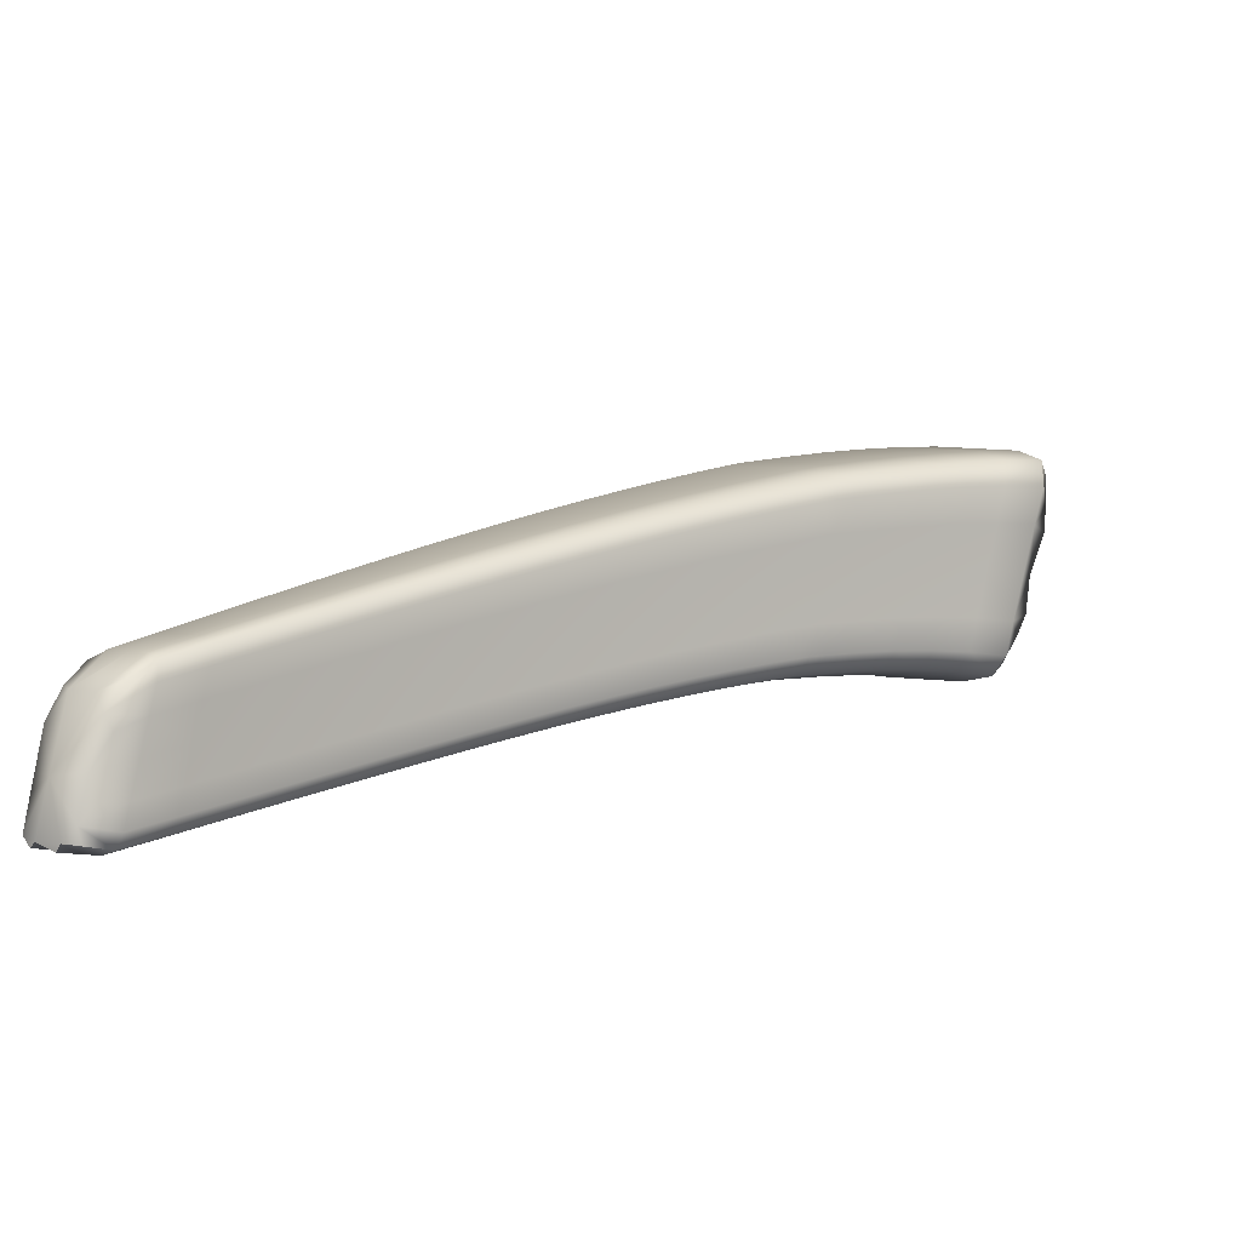
<metadata>
{"format":"obj","ext":"obj","renderer":"f3d","projection":"perspective","resolution":1024,"background":"white","views":[{"elev":-26.3,"azim":114.6,"up":"+Y"}]}
</metadata>
<code>
v -0.3544 2.336 -1.085
v -2.198 3.457 -2.13
v -1.37 3.088 -1.571
v -1.394 2.6 -1.752
v -0.3898 2.032 -1.133
v -0.8505 2.728 -1.29
v -0.8922 2.307 -1.414
v -0.7955 2.648 -1.531
v -0.3328 2.303 -1.223
v -0.4933 2.47 -1.133
v -0.4608 2.417 -1.32
v -0.4709 2.455 -1.246
v -0.3381 2.338 -1.169
v -0.814 2.698 -1.435
v -0.6732 2.601 -1.209
v -0.6441 2.579 -1.337
v -0.6301 2.534 -1.423
v -0.821 2.542 -1.509
v -0.3479 2.219 -1.208
v -0.4812 2.318 -1.297
v -0.6532 2.432 -1.401
v -0.5359 2.093 -1.212
v -0.3727 2.1 -1.169
v -0.5147 2.173 -1.25
v -0.864 2.39 -1.458
v -0.6916 2.283 -1.351
v -0.7164 2.201 -1.31
v -1.273 2.963 -1.883
v -1.025 2.852 -1.378
v -0.9574 2.758 -1.644
v -0.9809 2.815 -1.537
v -1.308 3.034 -1.757
v -1.198 2.973 -1.472
v -1.145 2.927 -1.645
v -1.116 2.863 -1.761
v -1.303 2.849 -1.861
v -0.9849 2.649 -1.622
v -1.145 2.752 -1.739
v -1.064 2.41 -1.523
v -1.032 2.494 -1.569
v -1.357 2.686 -1.804
v -1.196 2.593 -1.684
v -1.231 2.508 -1.636
v -0.4104 2.057 -1.006
v -0.9475 2.374 -1.184
v -0.5676 2.136 -1.038
v -0.4017 2.035 -1.069
v -0.5528 2.107 -1.125
v -0.9208 2.332 -1.301
v -0.7389 2.22 -1.21
v -0.7593 2.255 -1.108
v -0.4045 2.103 -1.002
v -0.9398 2.423 -1.179
v -0.5609 2.18 -1.035
v -0.752 2.302 -1.104
v -0.3802 2.225 -1.034
v -0.5277 2.331 -1.076
v -0.8965 2.583 -1.224
v -0.7136 2.458 -1.147
v -1.493 2.706 -1.449
v -1.132 2.489 -1.267
v -1.099 2.441 -1.397
v -1.444 2.643 -1.603
v -1.273 2.545 -1.498
v -1.314 2.601 -1.355
v -1.486 2.762 -1.439
v -1.125 2.54 -1.26
v -1.306 2.654 -1.347
v -1.077 2.705 -1.307
v -1.431 2.935 -1.491
v -1.255 2.822 -1.397
v -2.163 2.919 -2.293
v -1.73 3.311 -1.796
v -1.729 2.764 -2.002
v -1.596 3.152 -2.152
v -1.536 3.196 -1.673
v -1.423 3.056 -2.006
v -1.464 3.133 -1.871
v -1.646 3.239 -2.008
v -1.663 3.274 -1.753
v -1.583 3.205 -1.961
v -1.536 3.122 -2.102
v -1.628 3.029 -2.126
v -1.454 2.937 -1.983
v -1.568 3 -2.077
v -1.55 2.682 -1.867
v -1.511 2.77 -1.922
v -1.686 2.855 -2.061
v -1.626 2.828 -2.014
v -1.667 2.739 -1.957
v -2.044 3.302 -2.459
v -1.888 3.389 -1.898
v -1.738 3.218 -2.27
v -1.795 3.31 -2.12
v -2.103 3.401 -2.325
v -2.065 3.466 -2.016
v -1.96 3.38 -2.247
v -1.896 3.28 -2.402
v -2.066 3.173 -2.439
v -1.769 3.089 -2.242
v -1.927 3.145 -2.37
v -1.873 2.815 -2.109
v -1.829 2.909 -2.172
v -2.117 3.006 -2.369
v -1.987 2.954 -2.293
v -2.032 2.855 -2.226
v -1.864 2.898 -1.656
v -1.666 2.801 -1.543
v -1.608 2.731 -1.708
v -1.796 2.82 -1.832
v -1.732 2.793 -1.79
v -1.796 2.868 -1.617
v -1.858 2.96 -1.646
v -1.659 2.859 -1.533
v -1.79 2.928 -1.607
v -1.601 3.039 -1.588
v -1.798 3.147 -1.705
v -1.73 3.113 -1.664
v -2.317 3.049 -1.974
v -2.024 2.959 -1.748
v -1.948 2.876 -1.931
v -2.242 2.969 -2.132
v -2.117 2.921 -2.041
v -2.202 3.011 -1.851
v -2.318 3.128 -1.957
v -2.019 3.024 -1.738
v -2.199 3.079 -1.841
v -1.959 3.22 -1.801
v -2.268 3.31 -2.02
v -2.138 3.287 -1.911
v -2.247 3.382 -2.094
v -2.154 3.5 -2.075
v -2.105 3.4 -1.951
v -2.228 3.314 -1.966
v -1.401 3.03 -1.521
v -1.284 3.031 -1.521
v -1.227 2.915 -1.425
v -1.343 2.879 -1.443
v -1.376 2.628 -1.784
v -1.313 2.555 -1.693
v -1.214 2.536 -1.666
v -1.277 2.64 -1.744
v -0.8793 2.335 -1.44
v -0.8049 2.255 -1.361
v -0.7054 2.229 -1.334
v -0.7784 2.337 -1.404
v -0.8006 2.676 -1.496
v -0.7133 2.591 -1.476
v -0.6337 2.559 -1.392
v -0.7295 2.639 -1.385
v -0.463 2.44 -1.293
v -0.3745 2.357 -1.27
v -0.3212 2.291 -1.184
v -0.3829 2.393 -1.202
v -0.4021 2.404 -1.098
v -0.4807 2.475 -1.187
v -0.3312 2.312 -1.114
v -0.7622 2.665 -1.249
v -0.8307 2.726 -1.359
v -0.6572 2.602 -1.27
v -0.5836 2.536 -1.17
v -0.5579 2.517 -1.291
v -0.546 2.476 -1.371
v -0.8038 2.603 -1.53
v -0.7376 2.487 -1.454
v -0.6378 2.491 -1.421
v -0.3935 2.26 -1.248
v -0.325 2.246 -1.199
v -0.4678 2.376 -1.317
v -0.5677 2.375 -1.348
v -0.4438 2.039 -1.165
v -0.3635 2.059 -1.138
v -0.4244 2.118 -1.201
v -0.5266 2.121 -1.233
v -0.3448 2.15 -1.167
v -0.4981 2.244 -1.273
v -0.8428 2.465 -1.483
v -0.6727 2.356 -1.375
v -0.6037 2.228 -1.3
v -0.6268 2.147 -1.26
v -1.284 3 -1.836
v -1.195 2.914 -1.822
v -1.125 2.897 -1.718
v -1.227 2.981 -1.7
v -0.9643 2.788 -1.604
v -0.8769 2.703 -1.587
v -0.8978 2.757 -1.485
v -0.9382 2.791 -1.334
v -1.002 2.847 -1.454
v -1.338 3.077 -1.659
v -1.171 2.964 -1.554
v -1.112 2.913 -1.424
v -1.063 2.871 -1.59
v -1.037 2.811 -1.702
v -1.281 2.914 -1.885
v -1.225 2.801 -1.8
v -1.125 2.815 -1.762
v -0.9034 2.596 -1.565
v -0.9661 2.711 -1.644
v -1.066 2.701 -1.68
v -0.9784 2.359 -1.468
v -0.9485 2.442 -1.513
v -1.049 2.438 -1.551
v -1.009 2.57 -1.595
v -1.33 2.766 -1.831
v -1.171 2.671 -1.711
v -1.115 2.544 -1.626
v -1.148 2.46 -1.579
v -0.6925 2.544 -1.171
v -0.8054 2.521 -1.184
v -0.8728 2.671 -1.25
v -0.9364 2.354 -1.234
v -0.8538 2.315 -1.145
v -0.7509 2.238 -1.152
v -0.8303 2.276 -1.255
v -0.3834 2.055 -1.035
v -0.4581 2.05 -1.086
v -0.5616 2.121 -1.075
v -0.4704 2.076 -1.005
v -0.3742 2.037 -1.098
v -0.5444 2.093 -1.173
v -0.906 2.311 -1.364
v -0.7275 2.203 -1.266
v -0.6463 2.164 -1.167
v -0.6639 2.196 -1.072
v -0.9487 2.39 -1.17
v -0.8463 2.363 -1.14
v -0.7599 2.27 -1.095
v -0.3865 2.073 -1.005
v -0.5678 2.149 -1.027
v -0.4641 2.119 -1.004
v -0.6569 2.241 -1.069
v -0.3489 2.265 -1.056
v -0.4336 2.267 -1.043
v -0.5095 2.414 -1.099
v -0.3726 2.144 -1.023
v -0.5462 2.247 -1.053
v -0.9206 2.494 -1.198
v -0.735 2.371 -1.122
v -0.621 2.395 -1.11
v -1.473 2.677 -1.515
v -1.404 2.654 -1.401
v -1.297 2.574 -1.417
v -1.359 2.595 -1.55
v -1.04 2.432 -1.225
v -1.01 2.387 -1.348
v -1.118 2.466 -1.323
v -1.08 2.417 -1.467
v -1.418 2.612 -1.686
v -1.251 2.517 -1.575
v -1.186 2.494 -1.447
v -1.224 2.546 -1.311
v -1.497 2.726 -1.429
v -1.397 2.708 -1.393
v -1.317 2.619 -1.338
v -1.033 2.482 -1.219
v -1.134 2.506 -1.251
v -1.216 2.598 -1.303
v -0.987 2.644 -1.265
v -1.051 2.795 -1.335
v -1.103 2.613 -1.281
v -1.462 2.838 -1.462
v -1.284 2.729 -1.369
v -1.166 2.764 -1.351
v -2.16 2.975 -2.331
v -2.112 2.868 -2.283
v -2.008 2.886 -2.267
v -2.066 2.97 -2.353
v -1.707 2.793 -2.039
v -1.696 2.752 -1.978
v -1.647 2.767 -1.992
v -1.654 2.842 -2.036
v -1.613 3.196 -2.098
v -1.564 3.137 -2.125
v -1.552 3.164 -2.049
v -1.612 3.221 -1.983
v -1.436 3.095 -1.956
v -1.35 3.011 -1.946
v -1.388 3.086 -1.815
v -1.456 3.144 -1.622
v -1.5 3.181 -1.767
v -1.693 3.292 -1.773
v -1.687 3.292 -1.896
v -1.622 3.256 -1.851
v -1.608 3.241 -1.718
v -1.532 3.174 -1.922
v -1.487 3.093 -2.06
v -1.604 3.098 -2.154
v -1.595 3.014 -2.1
v -1.545 3.068 -2.104
v -1.381 2.895 -1.923
v -1.431 3.004 -2.008
v -1.519 2.973 -2.036
v -1.475 2.643 -1.811
v -1.436 2.73 -1.864
v -1.531 2.71 -1.902
v -1.483 2.853 -1.952
v -1.658 2.941 -2.093
v -1.597 2.913 -2.045
v -1.576 2.804 -1.974
v -1.617 2.715 -1.918
v -2.094 3.328 -2.399
v -1.975 3.307 -2.469
v -1.918 3.33 -2.345
v -2.044 3.41 -2.311
v -1.757 3.264 -2.214
v -1.66 3.182 -2.204
v -1.712 3.271 -2.057
v -1.8 3.347 -1.841
v -1.841 3.368 -2.003
v -2.173 3.417 -2.23
v -2.013 3.442 -2.125
v -1.976 3.429 -1.957
v -1.877 3.347 -2.183
v -1.817 3.251 -2.336
v -2.079 3.242 -2.443
v -2.006 3.167 -2.434
v -1.902 3.22 -2.403
v -1.691 3.057 -2.178
v -1.745 3.161 -2.271
v -1.848 3.119 -2.306
v -1.793 2.788 -2.05
v -1.75 2.88 -2.11
v -1.85 2.844 -2.148
v -1.8 2.998 -2.206
v -2.122 3.104 -2.384
v -1.957 3.048 -2.331
v -1.908 2.933 -2.233
v -1.952 2.837 -2.168
v -1.698 3.213 -1.698
v -1.762 3.13 -1.683
v -1.766 3.249 -1.739
v -1.835 2.862 -1.732
v -1.827 2.883 -1.636
v -1.769 2.833 -1.691
v -1.762 2.806 -1.81
v -1.529 2.69 -1.656
v -1.642 2.769 -1.614
v -1.582 2.756 -1.497
v -1.577 2.696 -1.798
v -1.76 2.781 -1.928
v -1.697 2.754 -1.884
v -1.679 2.767 -1.754
v -1.74 2.84 -1.585
v -1.87 2.921 -1.634
v -1.821 2.944 -1.625
v -1.802 2.89 -1.596
v -1.671 2.823 -1.523
v -1.575 2.813 -1.487
v -1.733 2.899 -1.575
v -1.519 2.989 -1.54
v -1.57 3.137 -1.62
v -1.634 2.939 -1.557
v -1.832 3.043 -1.671
v -1.763 3.01 -1.632
v -1.675 3.081 -1.631
v -2.288 3.042 -2.072
v -2.292 3.028 -1.901
v -2.166 2.969 -1.932
v -2.201 2.936 -2.095
v -1.935 2.927 -1.697
v -1.864 2.846 -1.876
v -1.992 2.92 -1.827
v -1.907 2.833 -2.031
v -2.21 2.967 -2.236
v -2.07 2.875 -2.145
v -2.032 2.901 -1.986
v -2.113 2.987 -1.8
v -2.326 3.096 -1.992
v -2.289 3.099 -1.892
v -2.211 3.036 -1.827
v -1.93 2.989 -1.687
v -2.031 2.984 -1.726
v -2.109 3.054 -1.789
v -1.87 3.18 -1.748
v -1.926 3.326 -1.838
v -1.993 3.111 -1.766
v -2.297 3.202 -2.028
v -2.172 3.171 -1.871
v -2.048 3.255 -1.856
v -2.195 3.431 -2.009
v -1.314 2.973 -1.472
v -1.296 2.583 -1.724
v -0.7929 2.283 -1.386
v -0.7176 2.618 -1.443
v -0.3762 2.379 -1.246
v -0.3912 2.41 -1.148
v -0.7443 2.665 -1.314
v -0.5693 2.539 -1.228
v -0.5488 2.5 -1.342
v -0.7213 2.548 -1.475
v -0.3811 2.317 -1.267
v -0.5533 2.434 -1.369
v -0.4354 2.067 -1.185
v -0.4091 2.188 -1.224
v -0.7583 2.411 -1.428
v -0.586 2.301 -1.323
v -0.6166 2.176 -1.283
v -1.205 2.949 -1.777
v -0.8828 2.733 -1.549
v -0.9165 2.787 -1.406
v -1.254 3.021 -1.606
v -1.086 2.906 -1.503
v -1.045 2.843 -1.661
v -1.204 2.865 -1.823
v -0.8854 2.658 -1.587
v -1.046 2.764 -1.703
v -0.9646 2.387 -1.495
v -0.9263 2.518 -1.538
v -1.251 2.72 -1.771
v -1.09 2.621 -1.652
v -1.132 2.488 -1.608
v -0.783 2.607 -1.21
v -0.8441 2.296 -1.192
v -0.4654 2.062 -1.04
v -0.4511 2.037 -1.129
v -0.8173 2.258 -1.314
v -0.6365 2.148 -1.219
v -0.6567 2.18 -1.113
v -0.8547 2.33 -1.132
v -0.4704 2.088 -0.9961
v -0.6643 2.21 -1.06
v -0.4168 2.349 -1.066
v -0.4506 2.185 -1.021
v -0.8282 2.433 -1.16
v -0.641 2.309 -1.087
v -0.6014 2.479 -1.134
v -1.385 2.626 -1.465
v -1.028 2.41 -1.278
v -0.9937 2.364 -1.415
v -1.335 2.565 -1.63
v -1.166 2.467 -1.521
v -1.208 2.521 -1.369
v -1.407 2.673 -1.383
v -1.042 2.449 -1.21
v -1.226 2.563 -1.294
v -0.962 2.733 -1.291
v -1.012 2.554 -1.239
v -1.373 2.784 -1.415
v -1.194 2.671 -1.324
v -1.139 2.855 -1.379
v -2.088 2.9 -2.325
v -1.674 2.78 -2.014
v -1.58 3.179 -2.072
v -1.362 3.05 -1.897
v -1.421 3.131 -1.714
v -1.652 3.274 -1.872
v -1.569 3.224 -1.814
v -1.502 3.134 -2.008
v -1.572 3.083 -2.127
v -1.359 2.961 -1.948
v -1.496 3.041 -2.062
v -1.456 2.671 -1.844
v -1.409 2.811 -1.893
v -1.625 2.927 -2.067
v -1.548 2.887 -2.004
v -1.596 2.743 -1.953
v -1.999 3.358 -2.411
v -1.677 3.227 -2.149
v -1.756 3.327 -1.944
v -2.1 3.475 -2.188
v -1.927 3.407 -2.064
v -1.838 3.298 -2.279
v -1.981 3.245 -2.468
v -1.667 3.127 -2.206
v -1.824 3.192 -2.337
v -1.771 2.816 -2.088
v -1.721 2.967 -2.143
v -2.036 3.067 -2.393
v -1.878 3.025 -2.268
v -1.929 2.867 -2.208
v -1.729 3.231 -1.717
v -1.799 2.847 -1.71
v -1.56 2.725 -1.565
v -1.5 2.656 -1.743
v -1.726 2.767 -1.904
v -1.645 2.73 -1.846
v -1.714 2.806 -1.658
v -1.833 2.906 -1.614
v -1.587 2.776 -1.477
v -1.745 2.862 -1.564
v -1.488 3.085 -1.571
v -1.55 2.891 -1.51
v -1.795 3.026 -1.65
v -1.707 2.98 -1.599
v -1.642 3.181 -1.663
v -2.253 2.985 -1.984
v -1.905 2.889 -1.774
v -1.825 2.805 -1.974
v -2.152 2.888 -2.2
v -1.989 2.856 -2.088
v -2.079 2.947 -1.88
v -2.301 3.055 -1.878
v -1.942 2.95 -1.675
v -2.121 3.012 -1.776
v -1.837 3.285 -1.783
v -1.903 3.074 -1.713
v -2.262 3.194 -1.924
v -2.082 3.143 -1.818
v -2.015 3.365 -1.895
v -2.22 3.181 -2.234
v -0.3317 2.148 -1.092
f 131 381 132 2
f 132 381 133 96
f 133 381 134 130
f 134 381 131 129
f 135 382 136 3
f 136 382 137 33
f 137 382 138 71
f 138 382 135 70
f 139 383 140 4
f 140 383 141 43
f 141 383 142 42
f 142 383 139 41
f 143 384 144 7
f 144 384 145 27
f 145 384 146 26
f 146 384 143 25
f 147 385 148 8
f 148 385 149 17
f 149 385 150 16
f 150 385 147 14
f 151 386 152 11
f 152 386 153 9
f 153 386 154 13
f 154 386 151 12
f 155 387 156 10
f 156 387 154 12
f 154 387 157 13
f 157 387 155 1
f 158 388 159 6
f 159 388 150 14
f 150 388 160 16
f 160 388 158 15
f 161 389 160 15
f 160 389 162 16
f 162 389 156 12
f 156 389 161 10
f 163 390 151 11
f 151 390 162 12
f 162 390 149 16
f 149 390 163 17
f 164 391 165 18
f 165 391 166 21
f 166 391 148 17
f 148 391 164 8
f 167 392 168 19
f 168 392 152 9
f 152 392 169 11
f 169 392 167 20
f 170 393 169 20
f 169 393 163 11
f 163 393 166 17
f 166 393 170 21
f 171 394 172 5
f 172 394 173 23
f 173 394 174 24
f 174 394 171 22
f 175 395 167 19
f 167 395 176 20
f 176 395 173 24
f 173 395 175 23
f 177 396 146 25
f 146 396 178 26
f 178 396 165 21
f 165 396 177 18
f 179 397 176 24
f 176 397 170 20
f 170 397 178 21
f 178 397 179 26
f 180 398 174 22
f 174 398 179 24
f 179 398 145 26
f 145 398 180 27
f 181 399 182 28
f 182 399 183 35
f 183 399 184 34
f 184 399 181 32
f 185 400 186 30
f 186 400 147 8
f 147 400 187 14
f 187 400 185 31
f 188 401 189 29
f 189 401 187 31
f 187 401 159 14
f 159 401 188 6
f 136 402 190 3
f 190 402 184 32
f 184 402 191 34
f 191 402 136 33
f 192 403 191 33
f 191 403 193 34
f 193 403 189 31
f 189 403 192 29
f 194 404 185 30
f 185 404 193 31
f 193 404 183 34
f 183 404 194 35
f 195 405 196 36
f 196 405 197 38
f 197 405 182 35
f 182 405 195 28
f 198 406 164 18
f 164 406 186 8
f 186 406 199 30
f 199 406 198 37
f 200 407 199 37
f 199 407 194 30
f 194 407 197 35
f 197 407 200 38
f 201 408 143 7
f 143 408 202 25
f 202 408 203 40
f 203 408 201 39
f 177 409 198 18
f 198 409 204 37
f 204 409 202 40
f 202 409 177 25
f 205 410 142 41
f 142 410 206 42
f 206 410 196 38
f 196 410 205 36
f 207 411 204 40
f 204 411 200 37
f 200 411 206 38
f 206 411 207 42
f 208 412 203 39
f 203 412 207 40
f 207 412 141 42
f 141 412 208 43
f 158 413 209 15
f 209 413 210 59
f 210 413 211 58
f 211 413 158 6
f 212 414 213 45
f 213 414 214 51
f 214 414 215 50
f 215 414 212 49
f 216 415 217 47
f 217 415 218 48
f 218 415 219 46
f 219 415 216 44
f 220 416 171 5
f 171 416 221 22
f 221 416 217 48
f 217 416 220 47
f 144 417 222 7
f 222 417 215 49
f 215 417 223 50
f 223 417 144 27
f 180 418 223 27
f 223 418 224 50
f 224 418 221 48
f 221 418 180 22
f 225 419 218 46
f 218 419 224 48
f 224 419 214 50
f 214 419 225 51
f 213 420 226 45
f 226 420 227 53
f 227 420 228 55
f 228 420 213 51
f 229 421 219 44
f 219 421 230 46
f 230 421 231 54
f 231 421 229 52
f 225 422 228 51
f 228 422 232 55
f 232 422 230 54
f 230 422 225 46
f 155 423 233 1
f 233 423 234 56
f 234 423 235 57
f 235 423 155 10
f 236 424 231 52
f 231 424 237 54
f 237 424 234 57
f 234 424 236 56
f 227 425 238 53
f 238 425 210 58
f 210 425 239 59
f 239 425 227 55
f 237 426 232 54
f 232 426 239 55
f 239 426 240 59
f 240 426 237 57
f 161 427 235 10
f 235 427 240 57
f 240 427 209 59
f 209 427 161 15
f 241 428 242 60
f 242 428 243 65
f 243 428 244 64
f 244 428 241 63
f 245 429 212 45
f 212 429 246 49
f 246 429 247 62
f 247 429 245 61
f 222 430 201 7
f 201 430 248 39
f 248 430 246 62
f 246 430 222 49
f 249 431 244 63
f 244 431 250 64
f 250 431 140 43
f 140 431 249 4
f 251 432 248 62
f 248 432 208 39
f 208 432 250 43
f 250 432 251 64
f 252 433 247 61
f 247 433 251 62
f 251 433 243 64
f 243 433 252 65
f 253 434 254 66
f 254 434 255 68
f 255 434 242 65
f 242 434 253 60
f 256 435 226 53
f 226 435 245 45
f 245 435 257 61
f 257 435 256 67
f 258 436 257 67
f 257 436 252 61
f 252 436 255 65
f 255 436 258 68
f 188 437 211 6
f 211 437 259 58
f 259 437 260 69
f 260 437 188 29
f 238 438 256 53
f 256 438 261 67
f 261 438 259 69
f 259 438 238 58
f 262 439 138 70
f 138 439 263 71
f 263 439 254 68
f 254 439 262 66
f 264 440 261 69
f 261 440 258 67
f 258 440 263 68
f 263 440 264 71
f 192 441 260 29
f 260 441 264 69
f 264 441 137 71
f 137 441 192 33
f 265 442 266 72
f 266 442 267 106
f 267 442 268 105
f 268 442 265 104
f 269 443 270 74
f 270 443 271 90
f 271 443 272 89
f 272 443 269 88
f 273 444 274 75
f 274 444 275 82
f 275 444 276 81
f 276 444 273 79
f 277 445 278 77
f 278 445 181 28
f 181 445 279 32
f 279 445 277 78
f 280 446 281 76
f 281 446 279 78
f 279 446 190 32
f 190 446 280 3
f 282 447 283 73
f 283 447 276 79
f 276 447 284 81
f 284 447 282 80
f 285 448 284 80
f 284 448 286 81
f 286 448 281 78
f 281 448 285 76
f 287 449 277 77
f 277 449 286 78
f 286 449 275 81
f 275 449 287 82
f 288 450 289 83
f 289 450 290 85
f 290 450 274 82
f 274 450 288 75
f 291 451 195 36
f 195 451 278 28
f 278 451 292 77
f 292 451 291 84
f 293 452 292 84
f 292 452 287 77
f 287 452 290 82
f 290 452 293 85
f 294 453 139 4
f 139 453 295 41
f 295 453 296 87
f 296 453 294 86
f 205 454 291 36
f 291 454 297 84
f 297 454 295 87
f 295 454 205 41
f 298 455 272 88
f 272 455 299 89
f 299 455 289 85
f 289 455 298 83
f 300 456 297 87
f 297 456 293 84
f 293 456 299 85
f 299 456 300 89
f 301 457 296 86
f 296 457 300 87
f 300 457 271 89
f 271 457 301 90
f 302 458 303 91
f 303 458 304 98
f 304 458 305 97
f 305 458 302 95
f 306 459 307 93
f 307 459 273 75
f 273 459 308 79
f 308 459 306 94
f 309 460 310 92
f 310 460 308 94
f 308 460 283 79
f 283 460 309 73
f 132 461 311 2
f 311 461 305 95
f 305 461 312 97
f 312 461 132 96
f 313 462 312 96
f 312 462 314 97
f 314 462 310 94
f 310 462 313 92
f 315 463 306 93
f 306 463 314 94
f 314 463 304 97
f 304 463 315 98
f 316 464 317 99
f 317 464 318 101
f 318 464 303 98
f 303 464 316 91
f 319 465 288 83
f 288 465 307 75
f 307 465 320 93
f 320 465 319 100
f 321 466 320 100
f 320 466 315 93
f 315 466 318 98
f 318 466 321 101
f 322 467 269 74
f 269 467 323 88
f 323 467 324 103
f 324 467 322 102
f 298 468 319 83
f 319 468 325 100
f 325 468 323 103
f 323 468 298 88
f 326 469 268 104
f 268 469 327 105
f 327 469 317 101
f 317 469 326 99
f 328 470 325 103
f 325 470 321 100
f 321 470 327 101
f 327 470 328 105
f 329 471 324 102
f 324 471 328 103
f 328 471 267 105
f 267 471 329 106
f 282 472 330 80
f 330 472 331 118
f 331 472 332 117
f 332 472 282 73
f 333 473 334 107
f 334 473 335 112
f 335 473 336 111
f 336 473 333 110
f 241 474 337 63
f 337 474 338 109
f 338 474 339 108
f 339 474 241 60
f 249 475 294 4
f 294 475 340 86
f 340 475 337 109
f 337 475 249 63
f 270 476 341 74
f 341 476 336 110
f 336 476 342 111
f 342 476 270 90
f 301 477 342 90
f 342 477 343 111
f 343 477 340 109
f 340 477 301 86
f 344 478 338 108
f 338 478 343 109
f 343 478 335 111
f 335 478 344 112
f 334 479 345 107
f 345 479 346 113
f 346 479 347 115
f 347 479 334 112
f 253 480 339 60
f 339 480 348 108
f 348 480 349 114
f 349 480 253 66
f 344 481 347 112
f 347 481 350 115
f 350 481 348 114
f 348 481 344 108
f 280 482 135 3
f 135 482 351 70
f 351 482 352 116
f 352 482 280 76
f 262 483 349 66
f 349 483 353 114
f 353 483 351 116
f 351 483 262 70
f 346 484 354 113
f 354 484 331 117
f 331 484 355 118
f 355 484 346 115
f 353 485 350 114
f 350 485 355 115
f 355 485 356 118
f 356 485 353 116
f 285 486 352 76
f 352 486 356 116
f 356 486 330 118
f 330 486 285 80
f 357 487 358 119
f 358 487 359 124
f 359 487 360 123
f 360 487 357 122
f 361 488 333 107
f 333 488 362 110
f 362 488 363 121
f 363 488 361 120
f 341 489 322 74
f 322 489 364 102
f 364 489 362 121
f 362 489 341 110
f 365 490 360 122
f 360 490 366 123
f 366 490 266 106
f 266 490 365 72
f 367 491 364 121
f 364 491 329 102
f 329 491 366 106
f 366 491 367 123
f 368 492 363 120
f 363 492 367 121
f 367 492 359 123
f 359 492 368 124
f 369 493 370 125
f 370 493 371 127
f 371 493 358 124
f 358 493 369 119
f 372 494 345 113
f 345 494 361 107
f 361 494 373 120
f 373 494 372 126
f 374 495 373 126
f 373 495 368 120
f 368 495 371 124
f 371 495 374 127
f 309 496 332 73
f 332 496 375 117
f 375 496 376 128
f 376 496 309 92
f 354 497 372 113
f 372 497 377 126
f 377 497 375 128
f 375 497 354 117
f 378 498 134 129
f 134 498 379 130
f 379 498 370 127
f 370 498 378 125
f 380 499 377 128
f 377 499 374 126
f 374 499 379 127
f 379 499 380 130
f 313 500 376 92
f 376 500 380 128
f 380 500 133 130
f 133 500 313 96
f 131 501 378 129
f 378 501 369 125
f 369 501 357 119
f 357 501 365 122
f 365 501 265 72
f 265 501 326 104
f 326 501 316 99
f 316 501 302 91
f 302 501 311 95
f 311 501 131 2
f 153 502 168 9
f 168 502 175 19
f 175 502 172 23
f 172 502 220 5
f 220 502 216 47
f 216 502 229 44
f 229 502 236 52
f 236 502 233 56
f 233 502 157 1
f 157 502 153 13

</code>
